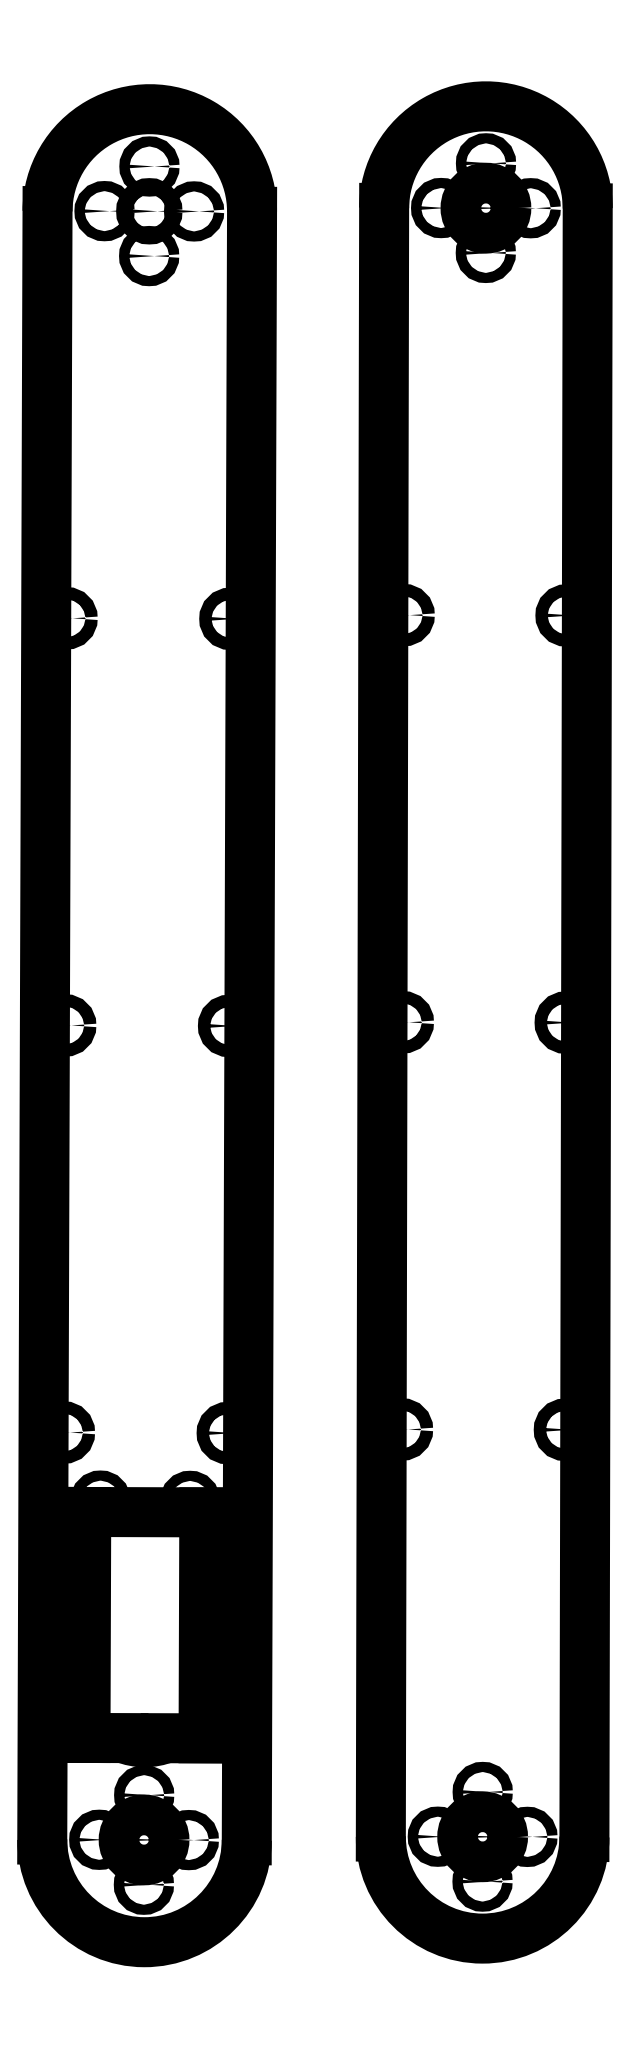
<metadata>
{"format":"dxf","ext":"dxf","renderer":"ezdxf+matplotlib","layout":"modelspace","background":"white","min_lineweight":24,"dpi":150}
</metadata>
<code>
0
SECTION
2
ENTITIES
0
INSERT
2
BODY
8
0
10
0
20
0
30
0
0
INSERT
2
BODY001
8
0
10
0
20
0
30
0
0
ENDSEC
0
EOF

</code>
